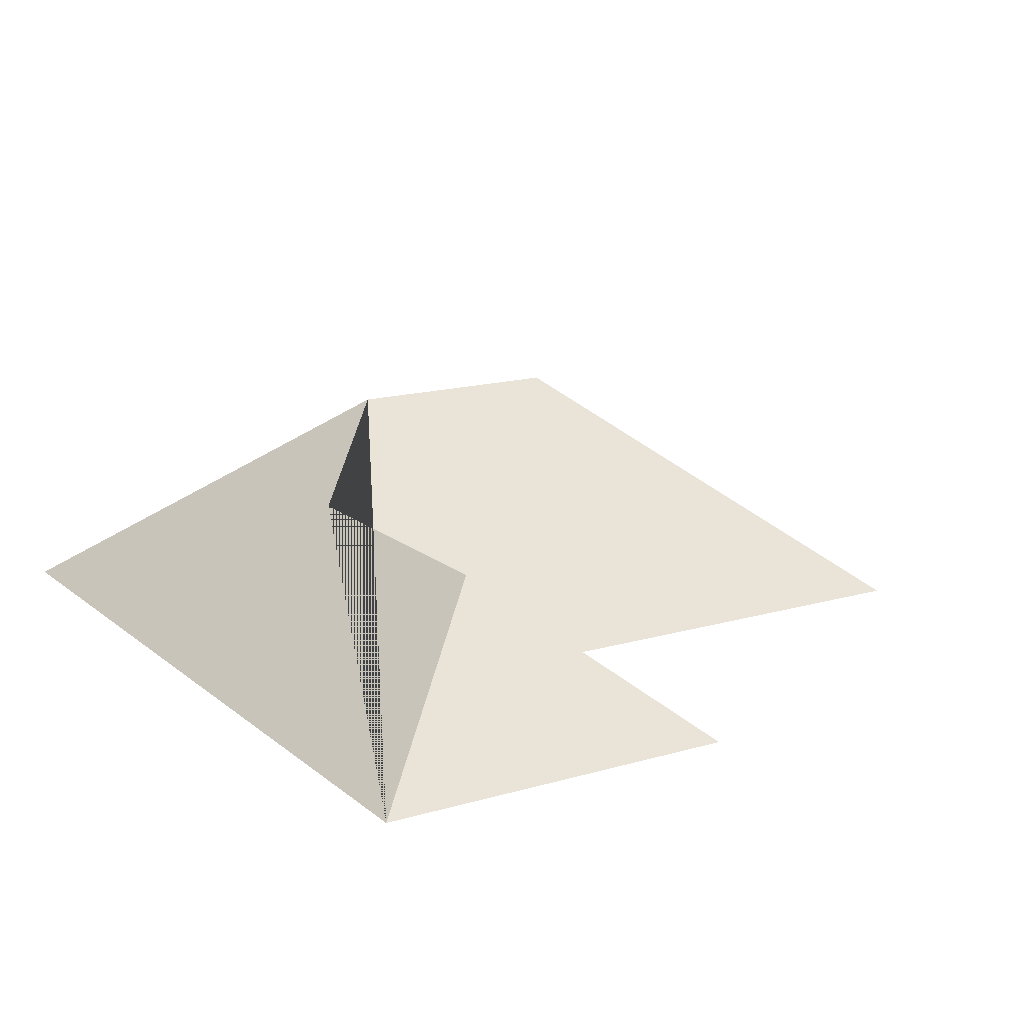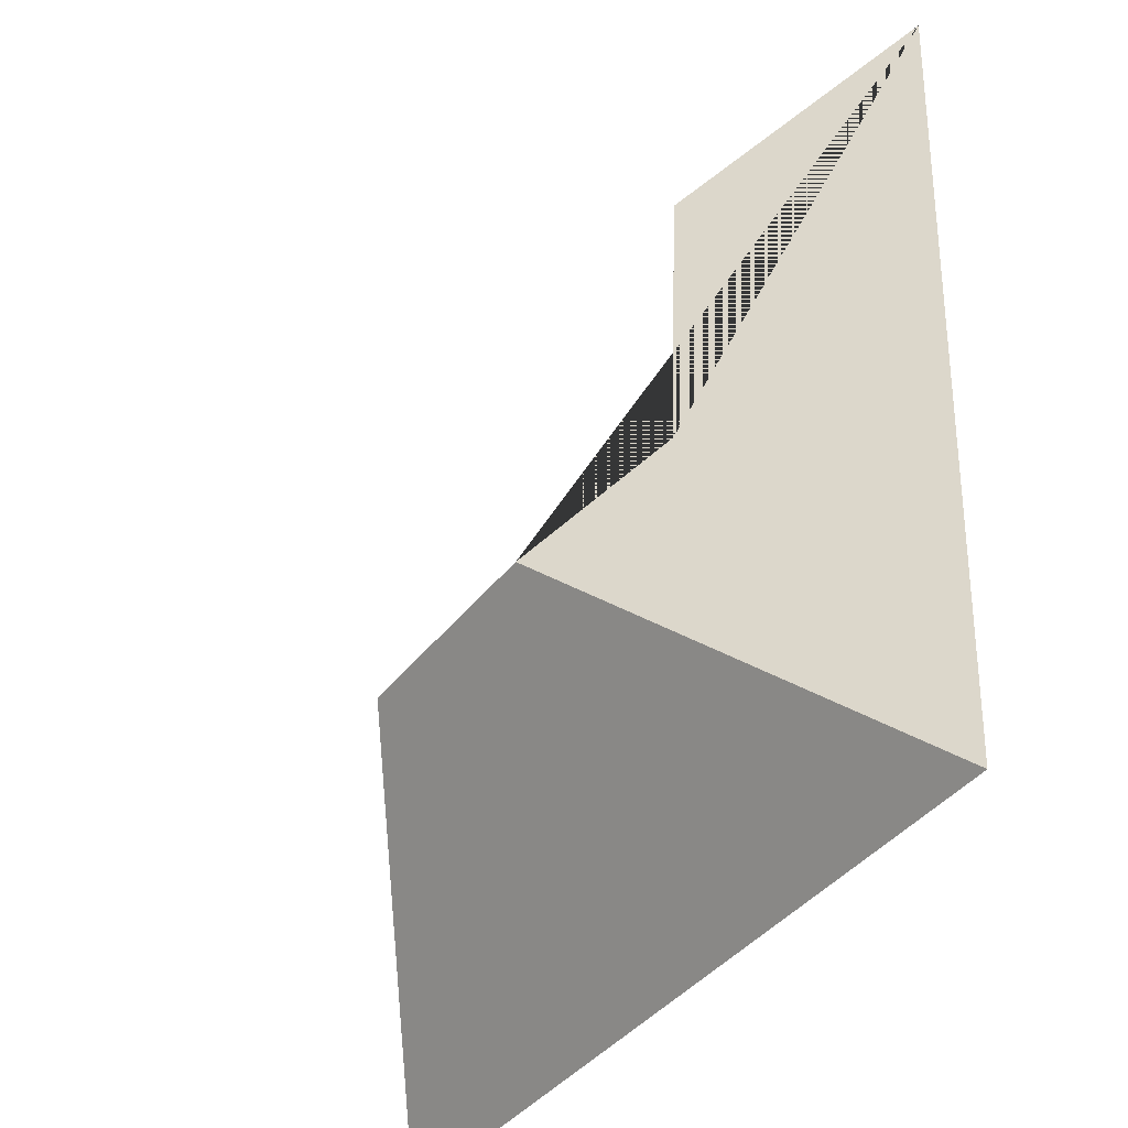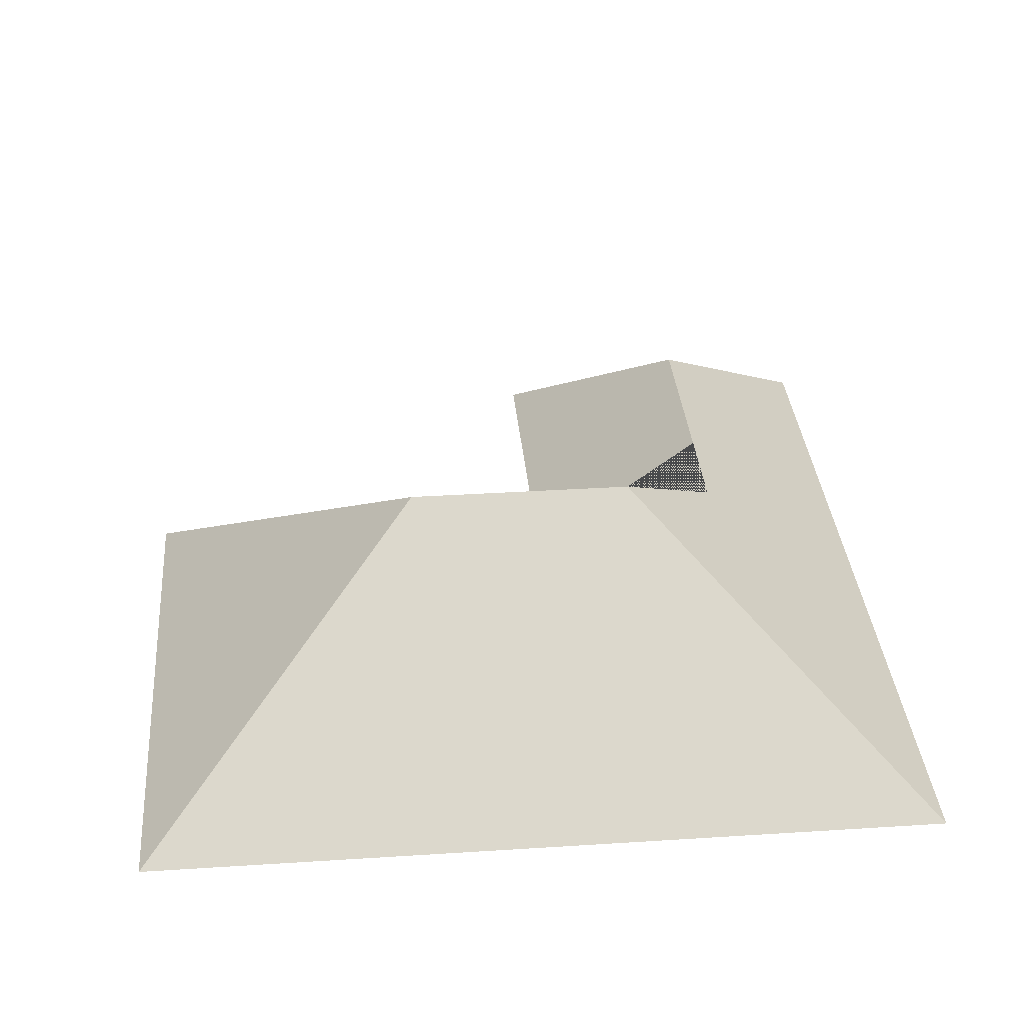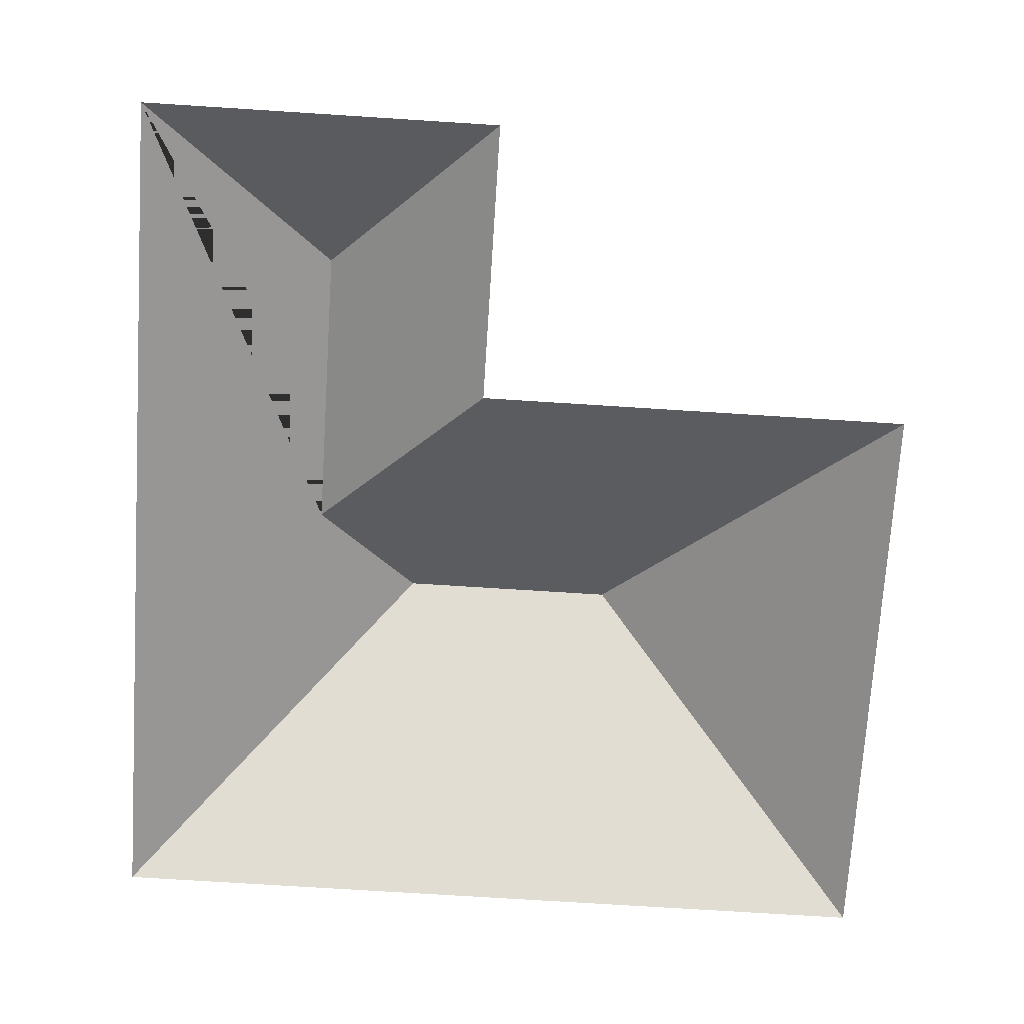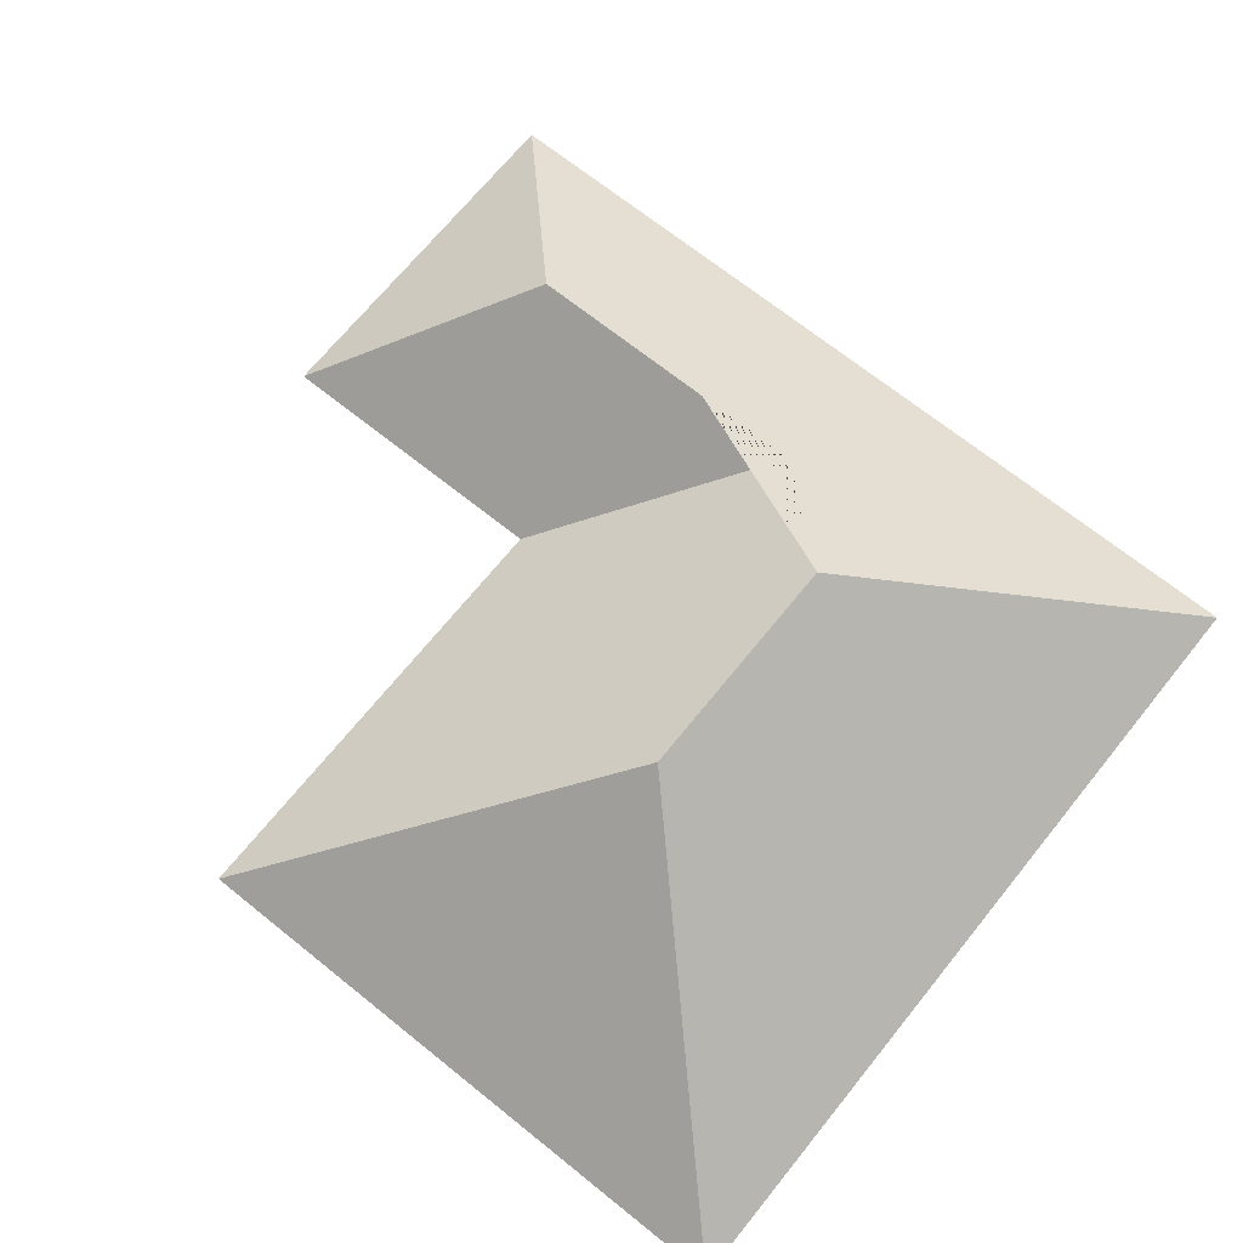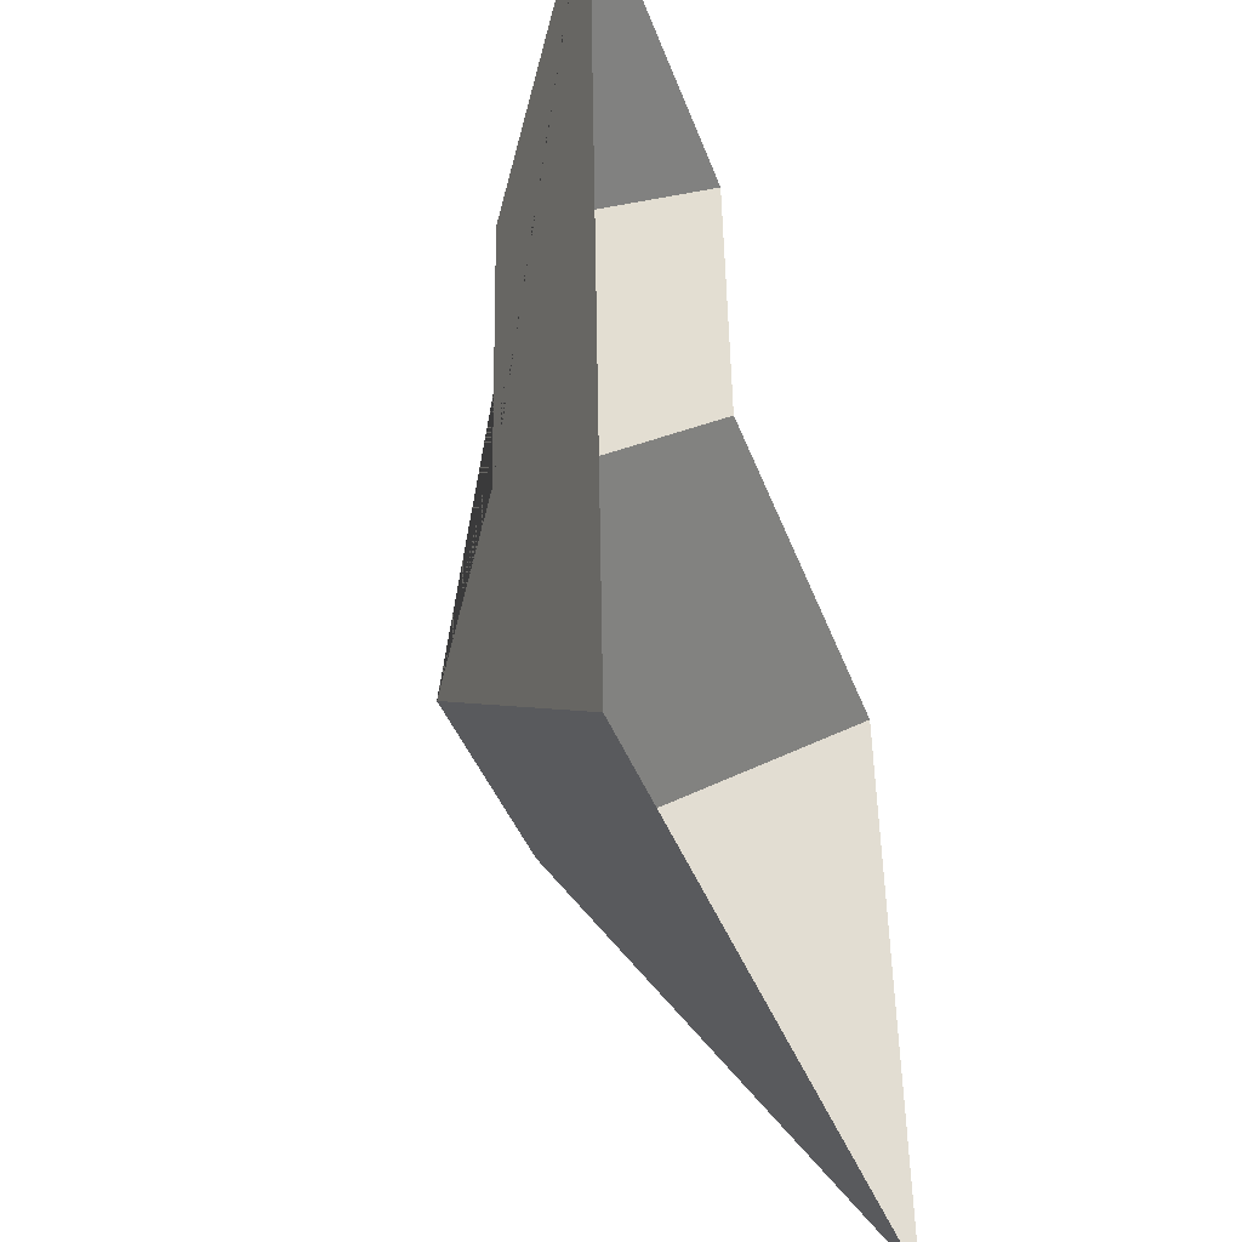
<metadata>
{"format":"obj","ext":"obj","renderer":"f3d","projection":"perspective","resolution":1024,"background":"white","views":[{"elev":15.7,"azim":-34.6,"up":"+Y"},{"elev":-43.4,"azim":-123.7,"up":"+Z"},{"elev":34.3,"azim":172.0,"up":"+Y"},{"elev":-72.3,"azim":-6.7,"up":"+Y"},{"elev":68.9,"azim":125.8,"up":"+Y"},{"elev":-42.6,"azim":-71.3,"up":"+Z"}]}
</metadata>
<code>
o CG10_500_038071_0013_roof
v 26.55 75 -278.4
v 268 75 -265.6
v 109.6 145 -187.6
v 177.3 145 -184
v 76.09 119.6 -157.3
v 258.7 75 -91.23
v 125.7 75 -98.29
v 71.41 119.6 -69.25
v 121.2 75 -13.03
v 12.71 75 -18.8
v 26.55 0 -278.4
v 268 0 -265.6
v 258.7 0 -91.23
v 125.7 0 -98.29
v 121.2 0 -13.03
v 12.71 0 -18.8
f 3 4 2 1
f 4 6 2
f 5 7 6 4 3
f 8 9 7 5
f 10 8 9
f 10 1 3 5 8

</code>
